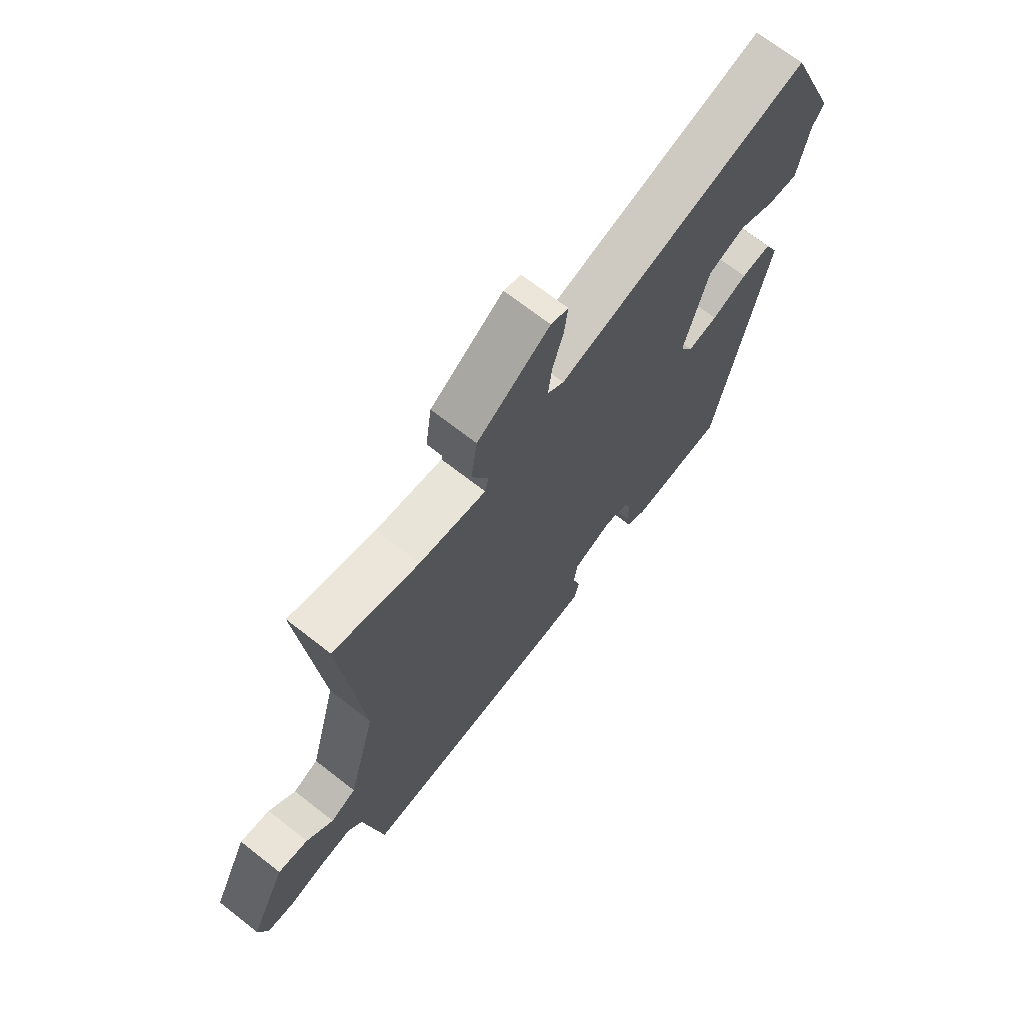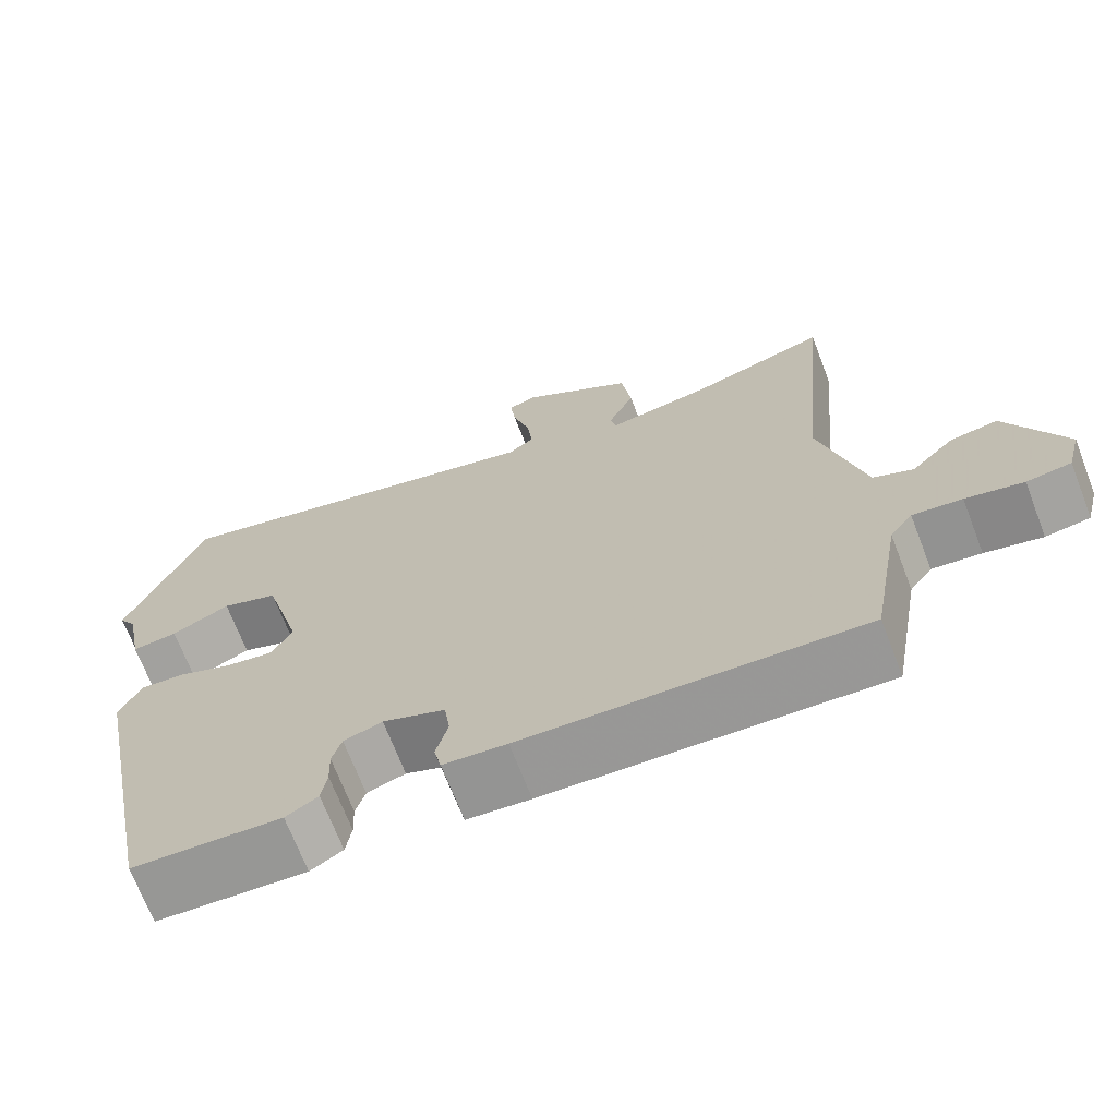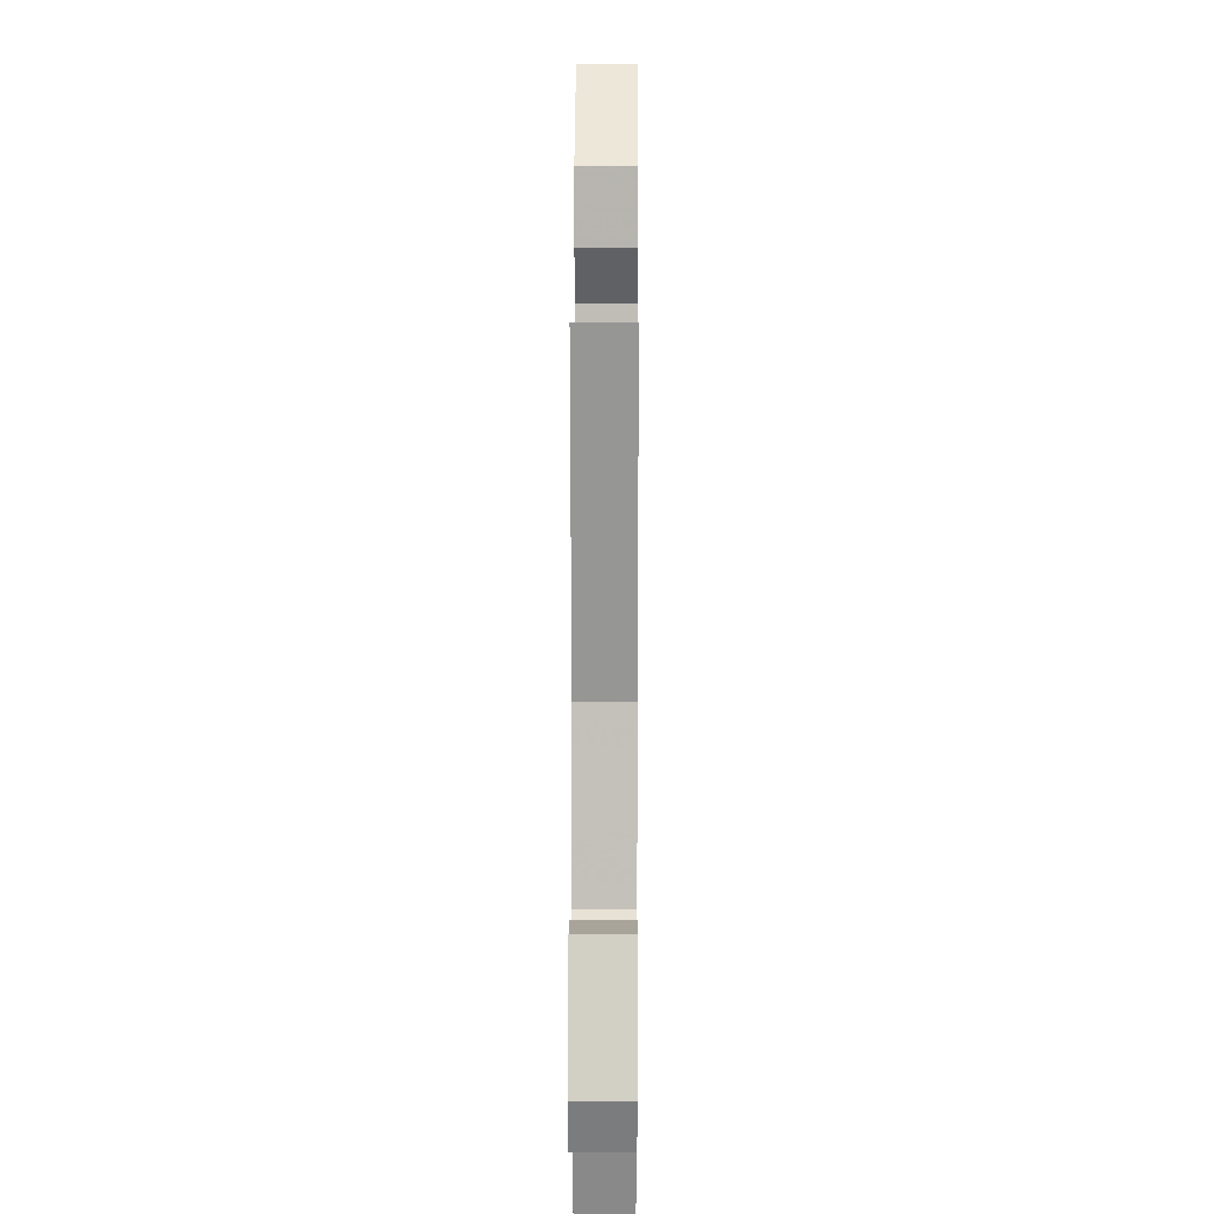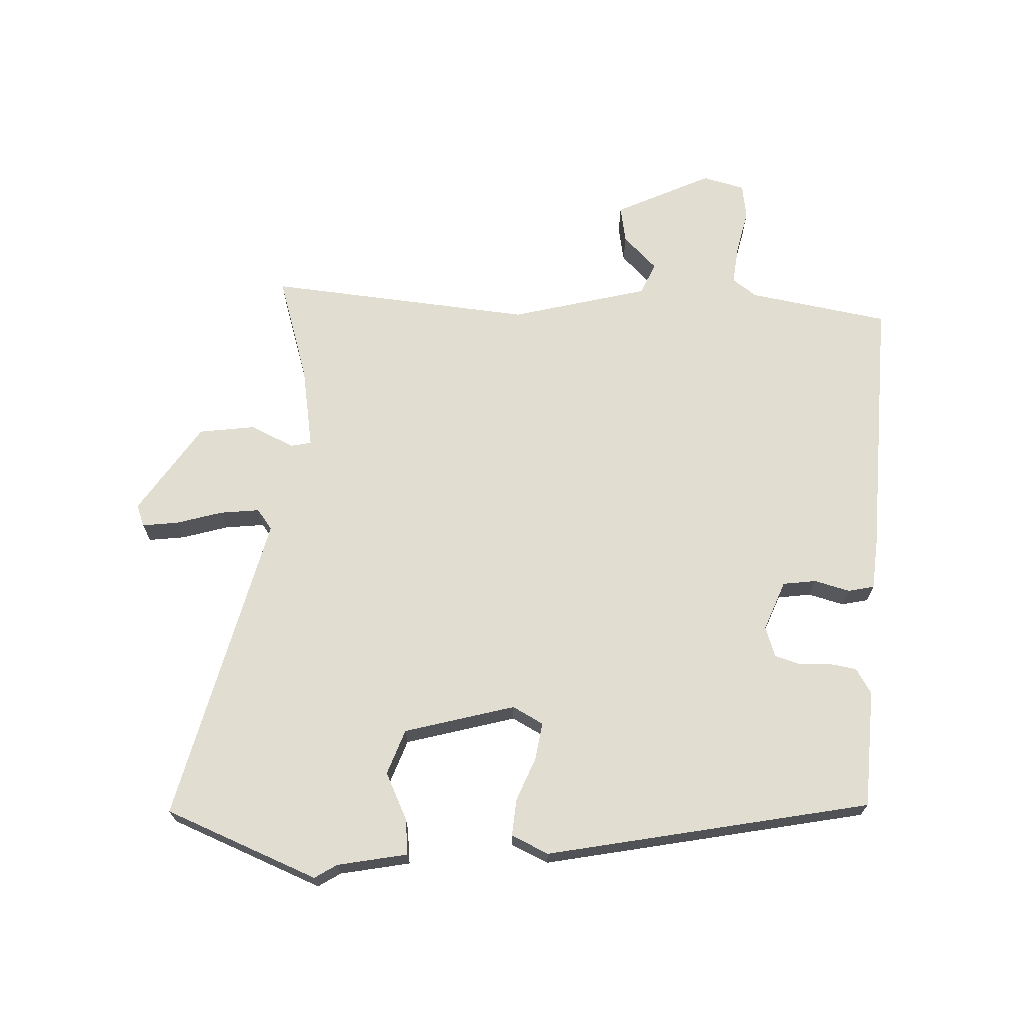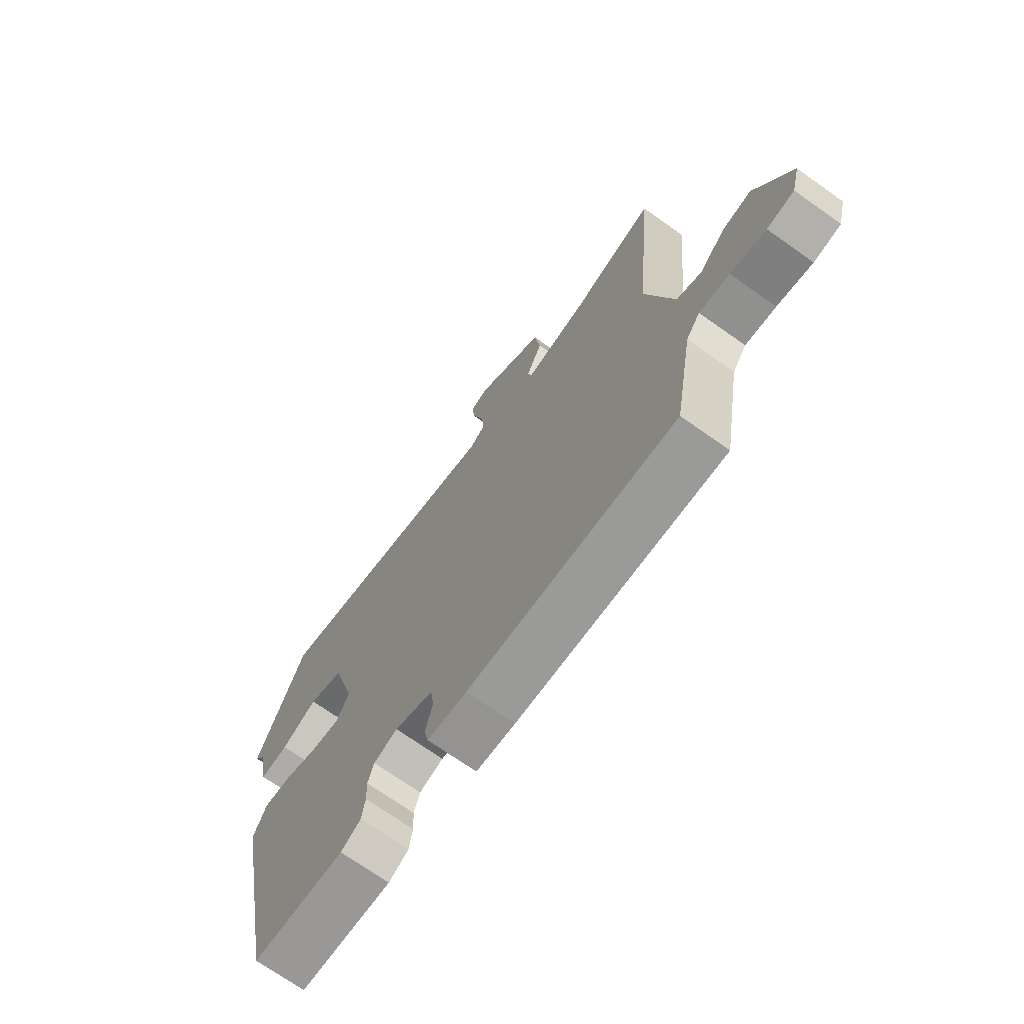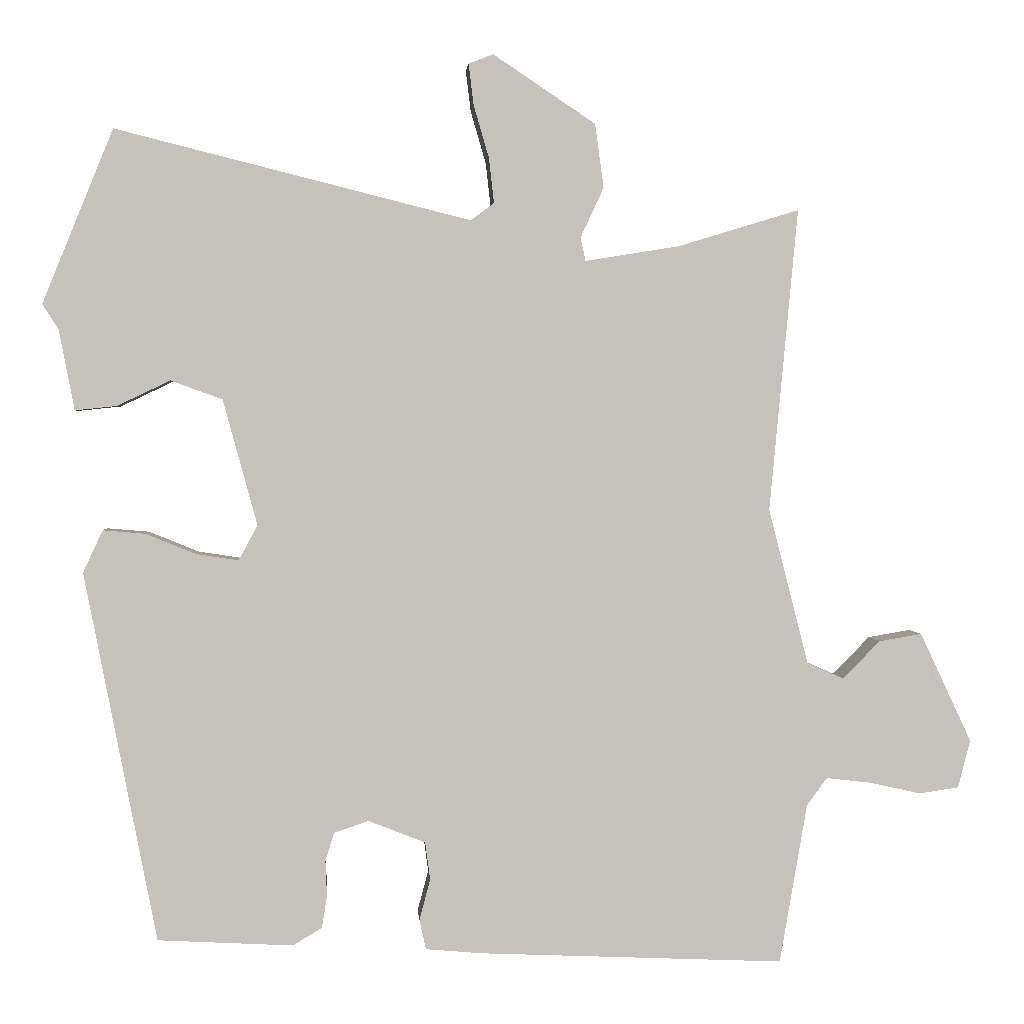
<metadata>
{"format":"obj","ext":"obj","renderer":"f3d","projection":"perspective","resolution":1024,"background":"white","views":[{"elev":69.9,"azim":-52.0,"up":"+Z"},{"elev":-69.6,"azim":-158.9,"up":"+Z"},{"elev":16.9,"azim":-89.6,"up":"+Z"},{"elev":68.8,"azim":92.3,"up":"+Y"},{"elev":-71.4,"azim":-125.3,"up":"+Z"},{"elev":1.9,"azim":175.8,"up":"+Z"}]}
</metadata>
<code>
v -0.485 0.07 -0.502
v -0.523 0.07 -0.282
v -0.551 0.07 -0.244
v -0.612 0.07 -0.251
v -0.683 0.07 -0.267
v -0.738 0.07 -0.259
v -0.755 0.07 -0.193
v -0.684 0.07 -0.042
v -0.625 0.07 -0.052
v -0.573 0.07 -0.104
v -0.523 0.07 -0.082
v -0.468 0.07 0.133
v -0.507 0.07 0.55
v -0.34 0.07 0.499
v -0.21 0.07 0.478
v -0.203 0.07 0.51
v -0.235 0.07 0.579
v -0.223 0.07 0.667
v -0.082 0.07 0.761
v -0.048 0.07 0.748
v -0.055 0.07 0.691
v -0.076 0.07 0.619
v -0.083 0.07 0.557
v -0.051 0.07 0.533
v 0.437 0.07 0.655
v 0.534 0.07 0.416
v 0.512 0.07 0.381
v 0.491 0.07 0.271
v 0.434 0.07 0.277
v 0.361 0.07 0.312
v 0.29 0.07 0.286
v 0.243 0.07 0.113
v 0.269 0.07 0.065
v 0.327 0.07 0.074
v 0.396 0.07 0.102
v 0.454 0.07 0.107
v 0.481 0.07 0.049
v 0.382 0.07 -0.459
v 0.196 0.07 -0.469
v 0.156 0.07 -0.445
v 0.149 0.07 -0.401
v 0.151 0.07 -0.352
v 0.139 0.07 -0.313
v 0.091 0.07 -0.297
v 0.013 0.07 -0.328
v 0.006 0.07 -0.38
v 0.021 0.07 -0.436
v 0.012 0.07 -0.477
v -0.067 0.07 -0.484
v -0.485 0 -0.502
v -0.523 0 -0.282
v -0.551 0 -0.244
v -0.612 0 -0.251
v -0.683 0 -0.267
v -0.738 0 -0.259
v -0.755 0 -0.193
v -0.684 0 -0.042
v -0.625 0 -0.052
v -0.573 0 -0.104
v -0.523 0 -0.082
v -0.468 0 0.133
v -0.507 0 0.55
v -0.34 0 0.499
v -0.21 0 0.478
v -0.203 0 0.51
v -0.235 0 0.579
v -0.223 0 0.667
v -0.082 0 0.761
v -0.048 0 0.748
v -0.055 0 0.691
v -0.076 0 0.619
v -0.083 0 0.557
v -0.051 0 0.533
v 0.437 0 0.655
v 0.534 0 0.416
v 0.512 0 0.381
v 0.491 0 0.271
v 0.434 0 0.277
v 0.361 0 0.312
v 0.29 0 0.286
v 0.243 0 0.113
v 0.269 0 0.065
v 0.327 0 0.074
v 0.396 0 0.102
v 0.454 0 0.107
v 0.481 0 0.049
v 0.382 0 -0.459
v 0.196 0 -0.469
v 0.156 0 -0.445
v 0.149 0 -0.401
v 0.151 0 -0.352
v 0.139 0 -0.313
v 0.091 0 -0.297
v 0.013 0 -0.328
v 0.006 0 -0.38
v 0.021 0 -0.436
v 0.012 0 -0.477
v -0.067 0 -0.484
f 46 47 48 49
f 45 46 49 1
f 44 45 1 2
f 39 40 41 42
f 39 42 43
f 38 39 43
f 37 38 43
f 34 35 36 37
f 33 34 37 43
f 32 33 43 44
f 27 28 29 30
f 27 30 31
f 24 25 26 27
f 24 27 31
f 19 20 21 22
f 19 22 23
f 16 17 18 19
f 15 16 19 23
f 12 13 14
f 11 12 14 15
f 7 8 9 10
f 7 10 11
f 4 5 6 7
f 3 4 7 11
f 24 31 32 44
f 15 23 24 44
f 11 15 44
f 2 3 11 44
f 98 97 96 95
f 50 98 95 94
f 51 50 94 93
f 91 90 89 88
f 92 91 88
f 92 88 87
f 92 87 86
f 86 85 84 83
f 92 86 83 82
f 93 92 82 81
f 79 78 77 76
f 80 79 76
f 76 75 74 73
f 80 76 73
f 71 70 69 68
f 72 71 68
f 68 67 66 65
f 72 68 65 64
f 63 62 61
f 64 63 61 60
f 59 58 57 56
f 60 59 56
f 56 55 54 53
f 60 56 53 52
f 93 81 80 73
f 93 73 72 64
f 93 64 60
f 93 60 52 51
f 1 50 51 2
f 2 51 52 3
f 3 52 53 4
f 4 53 54 5
f 5 54 55 6
f 6 55 56 7
f 7 56 57 8
f 8 57 58 9
f 9 58 59 10
f 10 59 60 11
f 11 60 61 12
f 12 61 62 13
f 13 62 63 14
f 14 63 64 15
f 15 64 65 16
f 16 65 66 17
f 17 66 67 18
f 18 67 68 19
f 19 68 69 20
f 20 69 70 21
f 21 70 71 22
f 22 71 72 23
f 23 72 73 24
f 24 73 74 25
f 25 74 75 26
f 26 75 76 27
f 27 76 77 28
f 28 77 78 29
f 29 78 79 30
f 30 79 80 31
f 31 80 81 32
f 32 81 82 33
f 33 82 83 34
f 34 83 84 35
f 35 84 85 36
f 36 85 86 37
f 37 86 87 38
f 38 87 88 39
f 39 88 89 40
f 40 89 90 41
f 41 90 91 42
f 42 91 92 43
f 43 92 93 44
f 44 93 94 45
f 45 94 95 46
f 46 95 96 47
f 47 96 97 48
f 48 97 98 49
f 49 98 50 1

</code>
